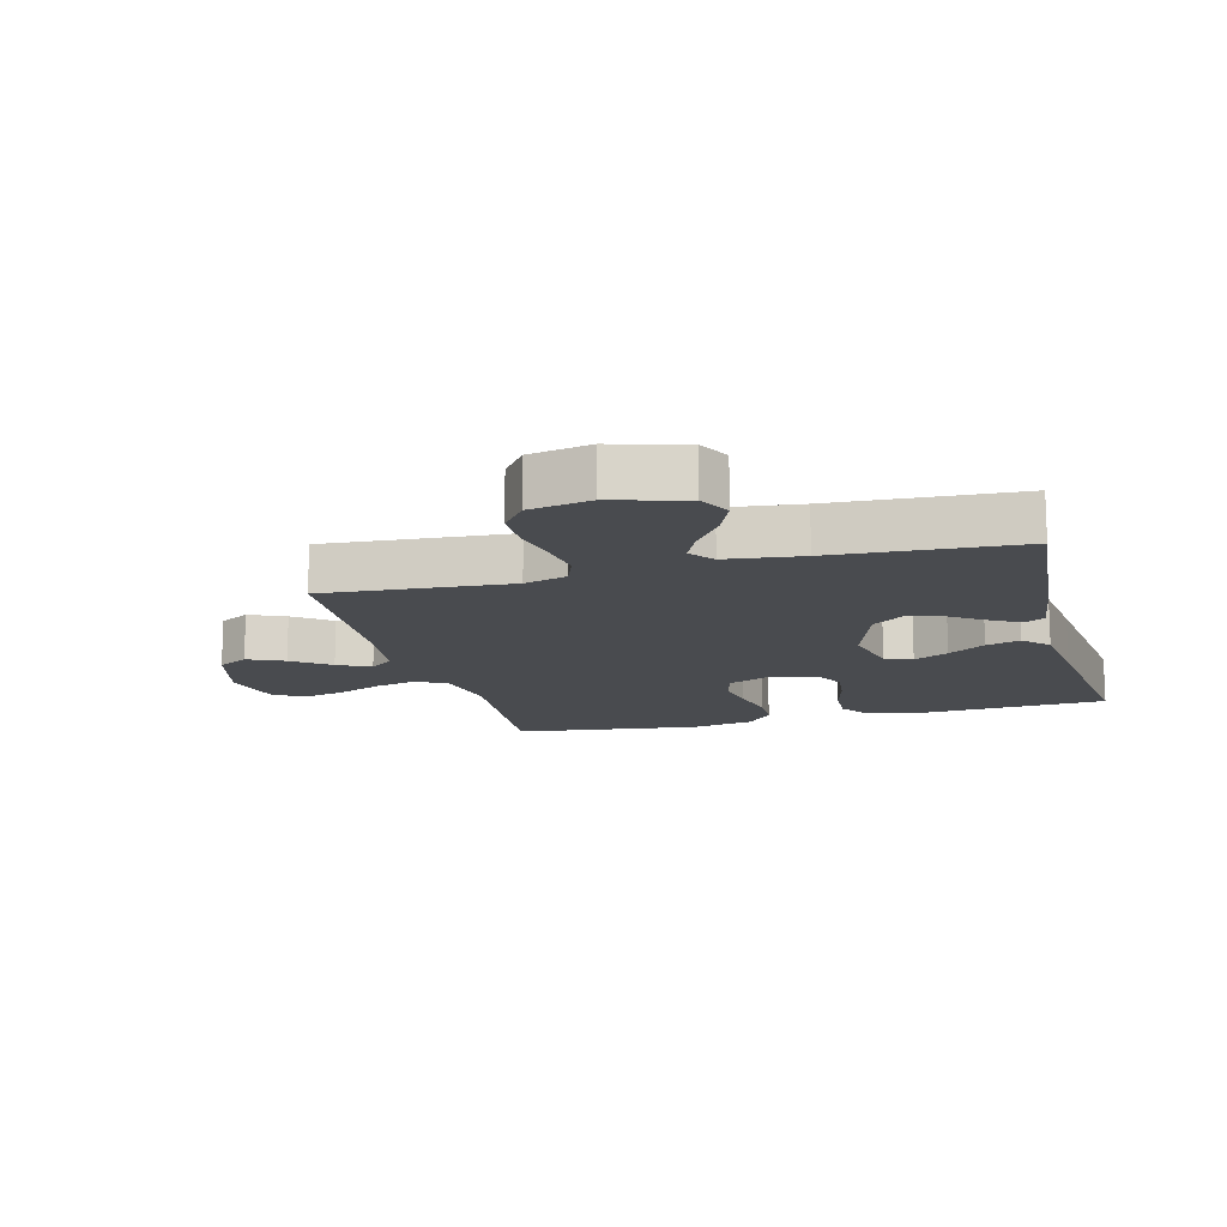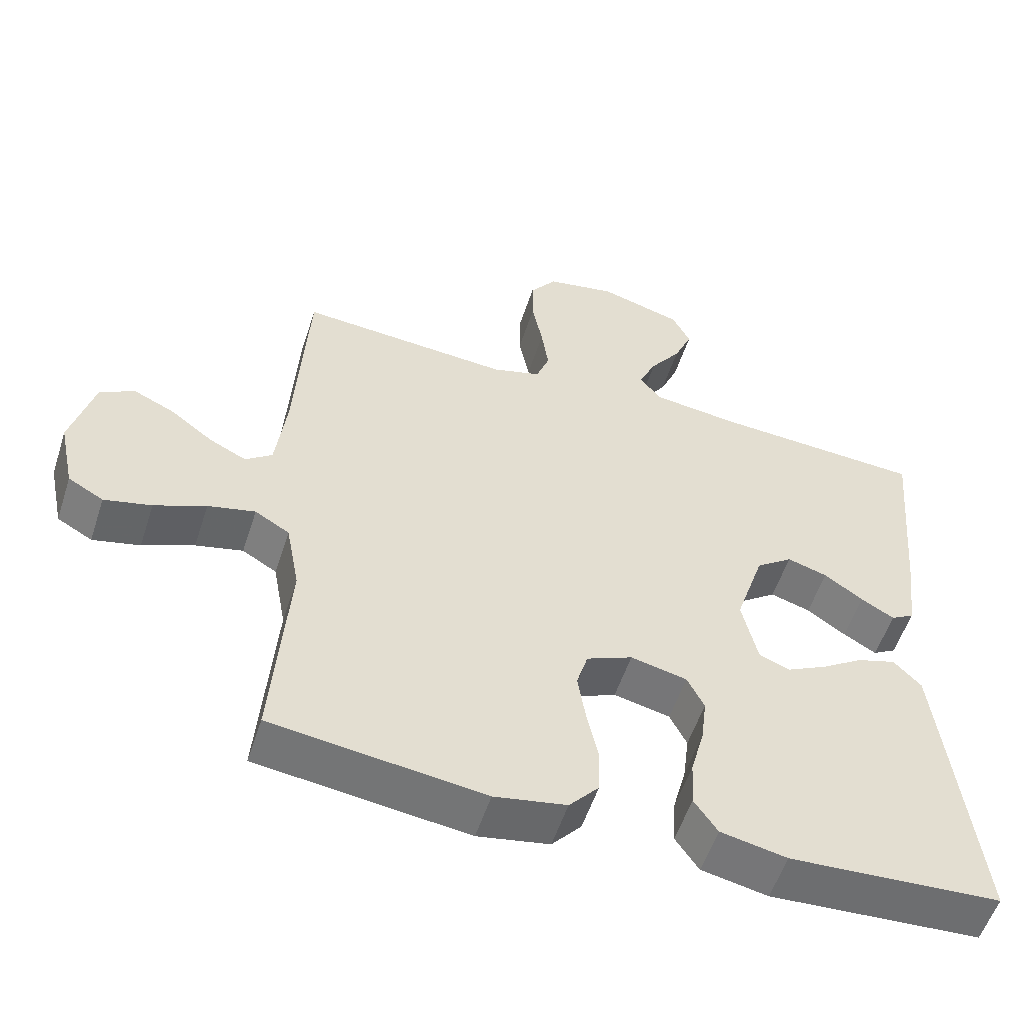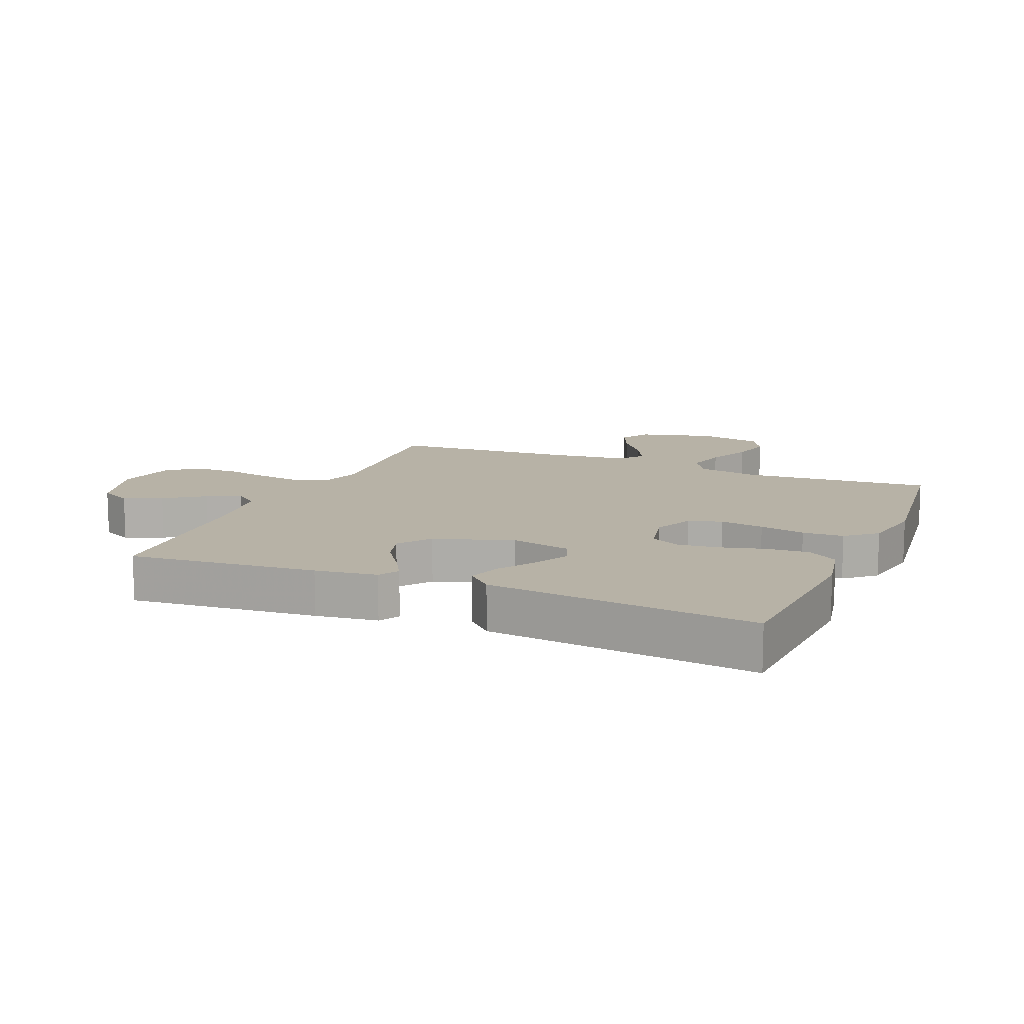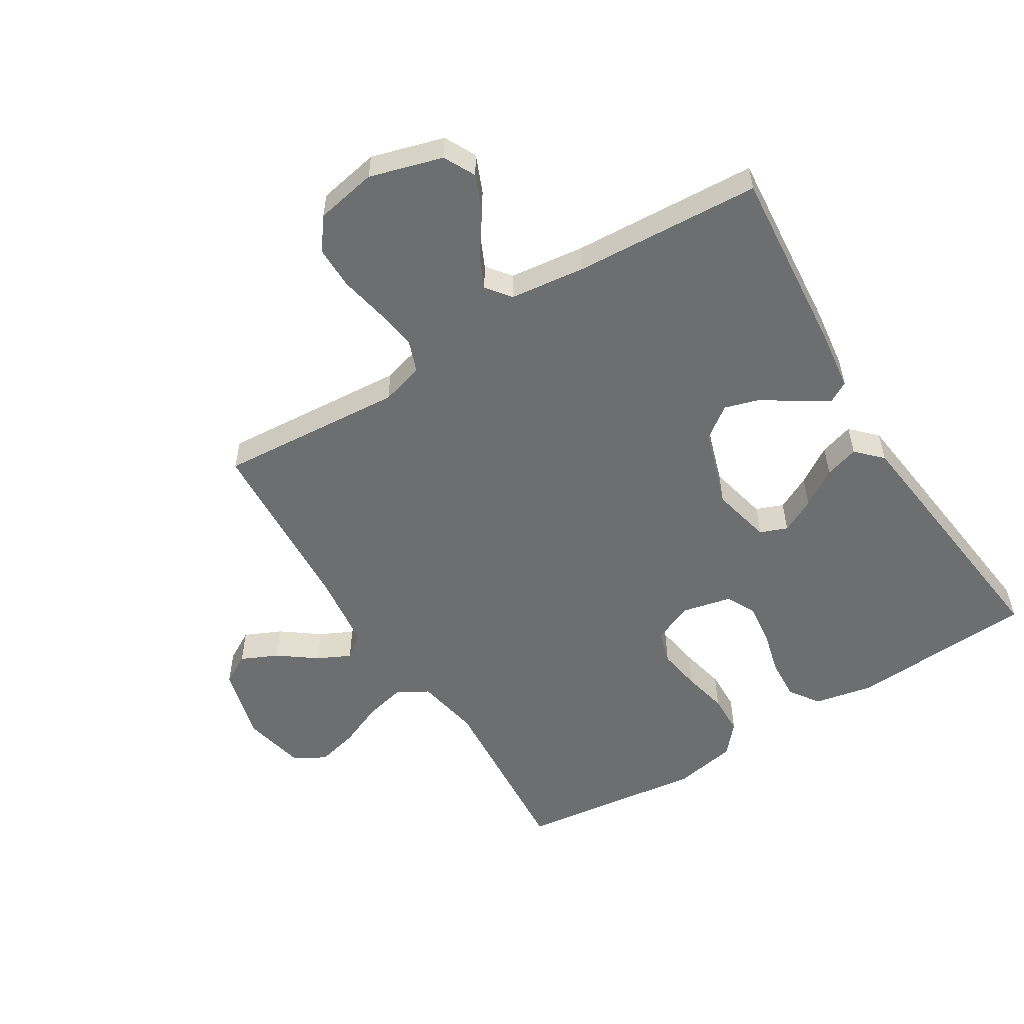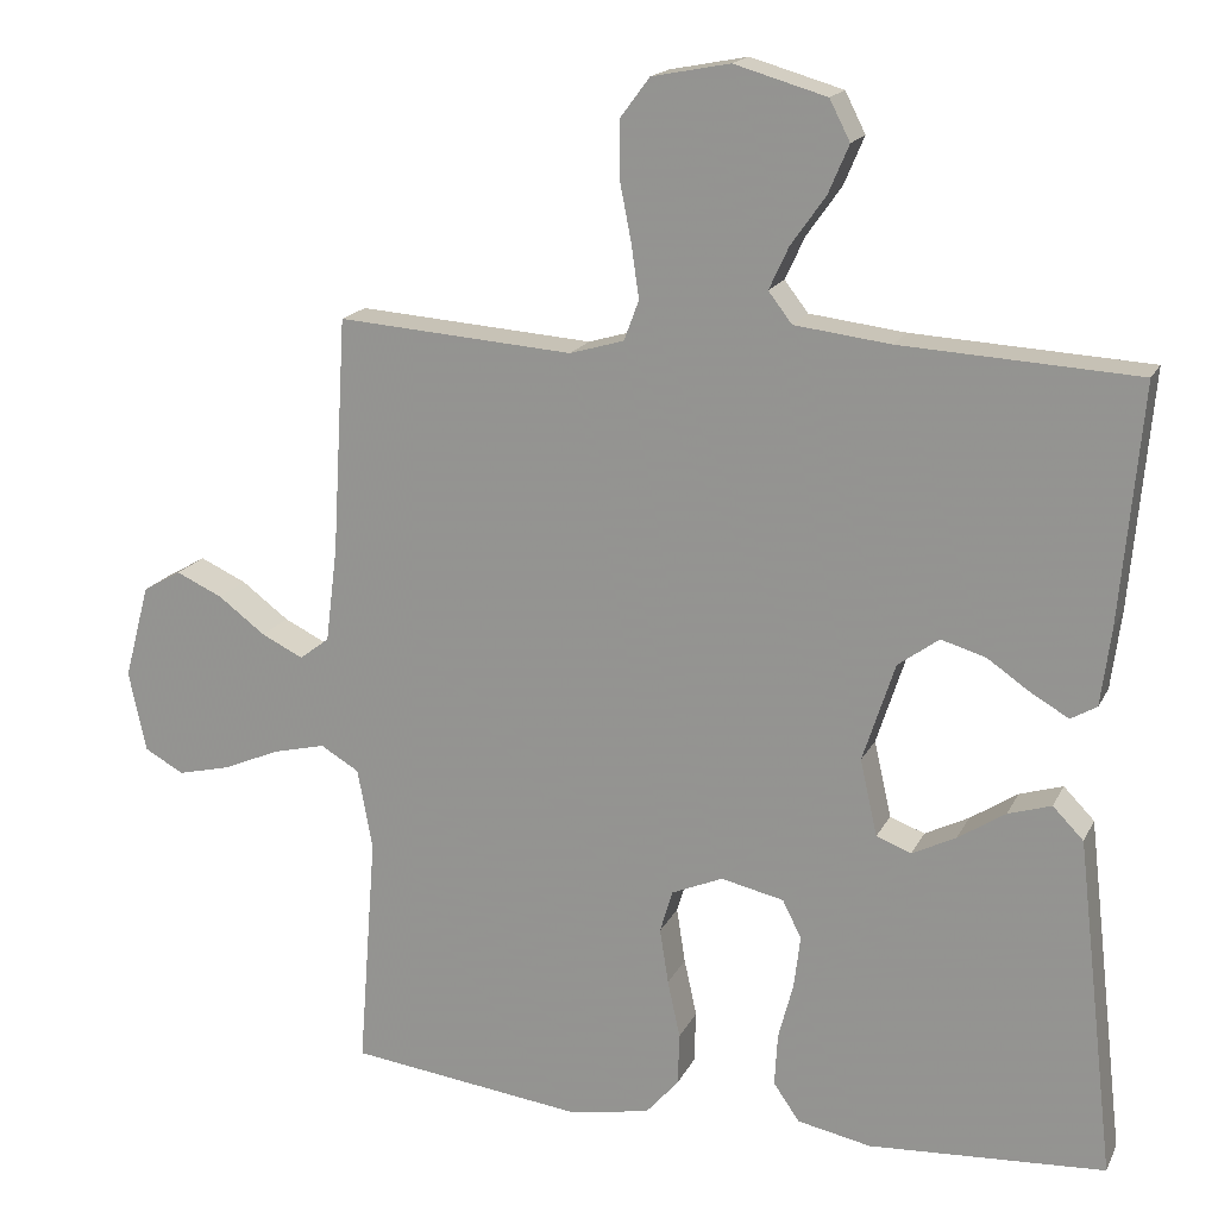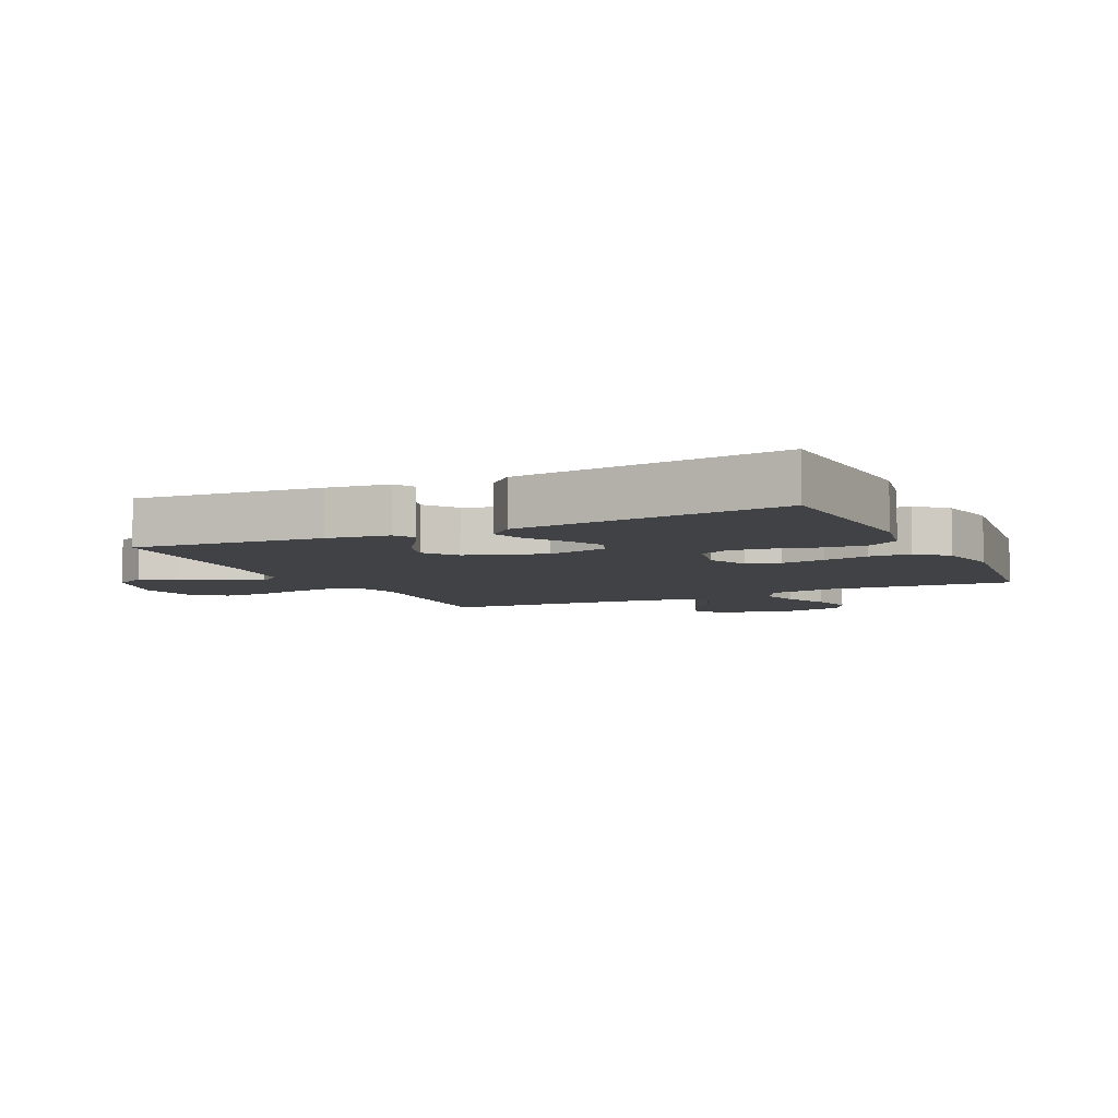
<metadata>
{"format":"obj","ext":"obj","renderer":"f3d","projection":"perspective","resolution":1024,"background":"white","views":[{"elev":-13.9,"azim":14.9,"up":"+Y"},{"elev":-55.1,"azim":-17.9,"up":"+Z"},{"elev":12.4,"azim":112.8,"up":"+Y"},{"elev":-54.3,"azim":31.8,"up":"+Y"},{"elev":17.3,"azim":19.2,"up":"+Z"},{"elev":-6.6,"azim":115.6,"up":"+Y"}]}
</metadata>
<code>
v -0.5 0.07 0.5
v -0.2 0.07 0.478
v -0.131 0.07 0.498
v -0.112 0.07 0.549
v -0.122 0.07 0.618
v -0.137 0.07 0.694
v -0.137 0.07 0.763
v -0.099 0.07 0.814
v 0 0.07 0.833
v 0.117 0.07 0.799
v 0.143 0.07 0.748
v 0.117 0.07 0.687
v 0.073 0.07 0.625
v 0.048 0.07 0.571
v 0.078 0.07 0.532
v 0.2 0.07 0.517
v 0.5 0.07 0.5
v 0.473 0.07 0.2
v 0.46 0.07 0.101
v 0.427 0.07 0.082
v 0.38 0.07 0.109
v 0.325 0.07 0.147
v 0.268 0.07 0.164
v 0.216 0.07 0.126
v 0.175 0.07 0
v 0.197 0.07 -0.097
v 0.241 0.07 -0.114
v 0.297 0.07 -0.086
v 0.357 0.07 -0.047
v 0.412 0.07 -0.03
v 0.451 0.07 -0.07
v 0.466 0.07 -0.2
v 0.5 0.07 -0.5
v 0.2 0.07 -0.518
v 0.106 0.07 -0.499
v 0.073 0.07 -0.451
v 0.077 0.07 -0.384
v 0.096 0.07 -0.312
v 0.104 0.07 -0.246
v 0.08 0.07 -0.198
v 0 0.07 -0.18
v -0.065 0.07 -0.208
v -0.081 0.07 -0.262
v -0.07 0.07 -0.332
v -0.054 0.07 -0.405
v -0.056 0.07 -0.471
v -0.098 0.07 -0.519
v -0.2 0.07 -0.538
v -0.5 0.07 -0.5
v -0.477 0.07 -0.2
v -0.496 0.07 -0.097
v -0.545 0.07 -0.068
v -0.612 0.07 -0.084
v -0.685 0.07 -0.115
v -0.752 0.07 -0.131
v -0.802 0.07 -0.103
v -0.824 0.07 0
v -0.792 0.07 0.12
v -0.743 0.07 0.148
v -0.684 0.07 0.121
v -0.624 0.07 0.076
v -0.571 0.07 0.05
v -0.533 0.07 0.079
v -0.518 0.07 0.2
v -0.5 0 0.5
v -0.2 0 0.478
v -0.131 0 0.498
v -0.112 0 0.549
v -0.122 0 0.618
v -0.137 0 0.694
v -0.137 0 0.763
v -0.099 0 0.814
v 0 0 0.833
v 0.117 0 0.799
v 0.143 0 0.748
v 0.117 0 0.687
v 0.073 0 0.625
v 0.048 0 0.571
v 0.078 0 0.532
v 0.2 0 0.517
v 0.5 0 0.5
v 0.473 0 0.2
v 0.46 0 0.101
v 0.427 0 0.082
v 0.38 0 0.109
v 0.325 0 0.147
v 0.268 0 0.164
v 0.216 0 0.126
v 0.175 0 0
v 0.197 0 -0.097
v 0.241 0 -0.114
v 0.297 0 -0.086
v 0.357 0 -0.047
v 0.412 0 -0.03
v 0.451 0 -0.07
v 0.466 0 -0.2
v 0.5 0 -0.5
v 0.2 0 -0.518
v 0.106 0 -0.499
v 0.073 0 -0.451
v 0.077 0 -0.384
v 0.096 0 -0.312
v 0.104 0 -0.246
v 0.08 0 -0.198
v 0 0 -0.18
v -0.065 0 -0.208
v -0.081 0 -0.262
v -0.07 0 -0.332
v -0.054 0 -0.405
v -0.056 0 -0.471
v -0.098 0 -0.519
v -0.2 0 -0.538
v -0.5 0 -0.5
v -0.477 0 -0.2
v -0.496 0 -0.097
v -0.545 0 -0.068
v -0.612 0 -0.084
v -0.685 0 -0.115
v -0.752 0 -0.131
v -0.802 0 -0.103
v -0.824 0 0
v -0.792 0 0.12
v -0.743 0 0.148
v -0.684 0 0.121
v -0.624 0 0.076
v -0.571 0 0.05
v -0.533 0 0.079
v -0.518 0 0.2
f 59 60 61
f 58 59 61
f 57 58 61
f 56 57 61
f 55 56 61
f 54 55 61
f 53 54 61
f 52 53 61 62
f 51 52 62 63
f 48 49 50
f 47 48 50
f 46 47 50
f 45 46 50
f 44 45 50
f 43 44 50 51
f 51 63 64
f 43 51 64
f 42 43 64
f 36 37 38
f 35 36 38
f 34 35 38
f 33 34 38
f 32 33 38
f 31 32 38
f 30 31 38
f 29 30 38
f 28 29 38
f 27 28 38 39
f 26 27 39 40
f 20 21 22
f 19 20 22
f 18 19 22
f 17 18 22
f 16 17 22
f 15 16 22 23
f 14 15 23 24
f 11 12 13
f 10 11 13
f 9 10 13
f 8 9 13
f 7 8 13
f 6 7 13
f 5 6 13
f 4 5 13 14
f 14 24 25
f 4 14 25
f 3 4 25
f 64 1 2
f 42 64 2
f 41 42 2
f 26 40 41
f 25 26 41
f 3 25 41
f 2 3 41
f 125 124 123
f 125 123 122
f 125 122 121
f 125 121 120
f 125 120 119
f 125 119 118
f 125 118 117
f 126 125 117 116
f 127 126 116 115
f 114 113 112
f 114 112 111
f 114 111 110
f 114 110 109
f 114 109 108
f 115 114 108 107
f 128 127 115
f 128 115 107
f 128 107 106
f 102 101 100
f 102 100 99
f 102 99 98
f 102 98 97
f 102 97 96
f 102 96 95
f 102 95 94
f 102 94 93
f 102 93 92
f 103 102 92 91
f 104 103 91 90
f 86 85 84
f 86 84 83
f 86 83 82
f 86 82 81
f 86 81 80
f 87 86 80 79
f 88 87 79 78
f 77 76 75
f 77 75 74
f 77 74 73
f 77 73 72
f 77 72 71
f 77 71 70
f 77 70 69
f 78 77 69 68
f 89 88 78
f 89 78 68
f 89 68 67
f 66 65 128
f 66 128 106
f 66 106 105
f 105 104 90
f 105 90 89
f 105 89 67
f 105 67 66
f 1 65 66 2
f 2 66 67 3
f 3 67 68 4
f 4 68 69 5
f 5 69 70 6
f 6 70 71 7
f 7 71 72 8
f 8 72 73 9
f 9 73 74 10
f 10 74 75 11
f 11 75 76 12
f 12 76 77 13
f 13 77 78 14
f 14 78 79 15
f 15 79 80 16
f 16 80 81 17
f 17 81 82 18
f 18 82 83 19
f 19 83 84 20
f 20 84 85 21
f 21 85 86 22
f 22 86 87 23
f 23 87 88 24
f 24 88 89 25
f 25 89 90 26
f 26 90 91 27
f 27 91 92 28
f 28 92 93 29
f 29 93 94 30
f 30 94 95 31
f 31 95 96 32
f 32 96 97 33
f 33 97 98 34
f 34 98 99 35
f 35 99 100 36
f 36 100 101 37
f 37 101 102 38
f 38 102 103 39
f 39 103 104 40
f 40 104 105 41
f 41 105 106 42
f 42 106 107 43
f 43 107 108 44
f 44 108 109 45
f 45 109 110 46
f 46 110 111 47
f 47 111 112 48
f 48 112 113 49
f 49 113 114 50
f 50 114 115 51
f 51 115 116 52
f 52 116 117 53
f 53 117 118 54
f 54 118 119 55
f 55 119 120 56
f 56 120 121 57
f 57 121 122 58
f 58 122 123 59
f 59 123 124 60
f 60 124 125 61
f 61 125 126 62
f 62 126 127 63
f 63 127 128 64
f 64 128 65 1

</code>
